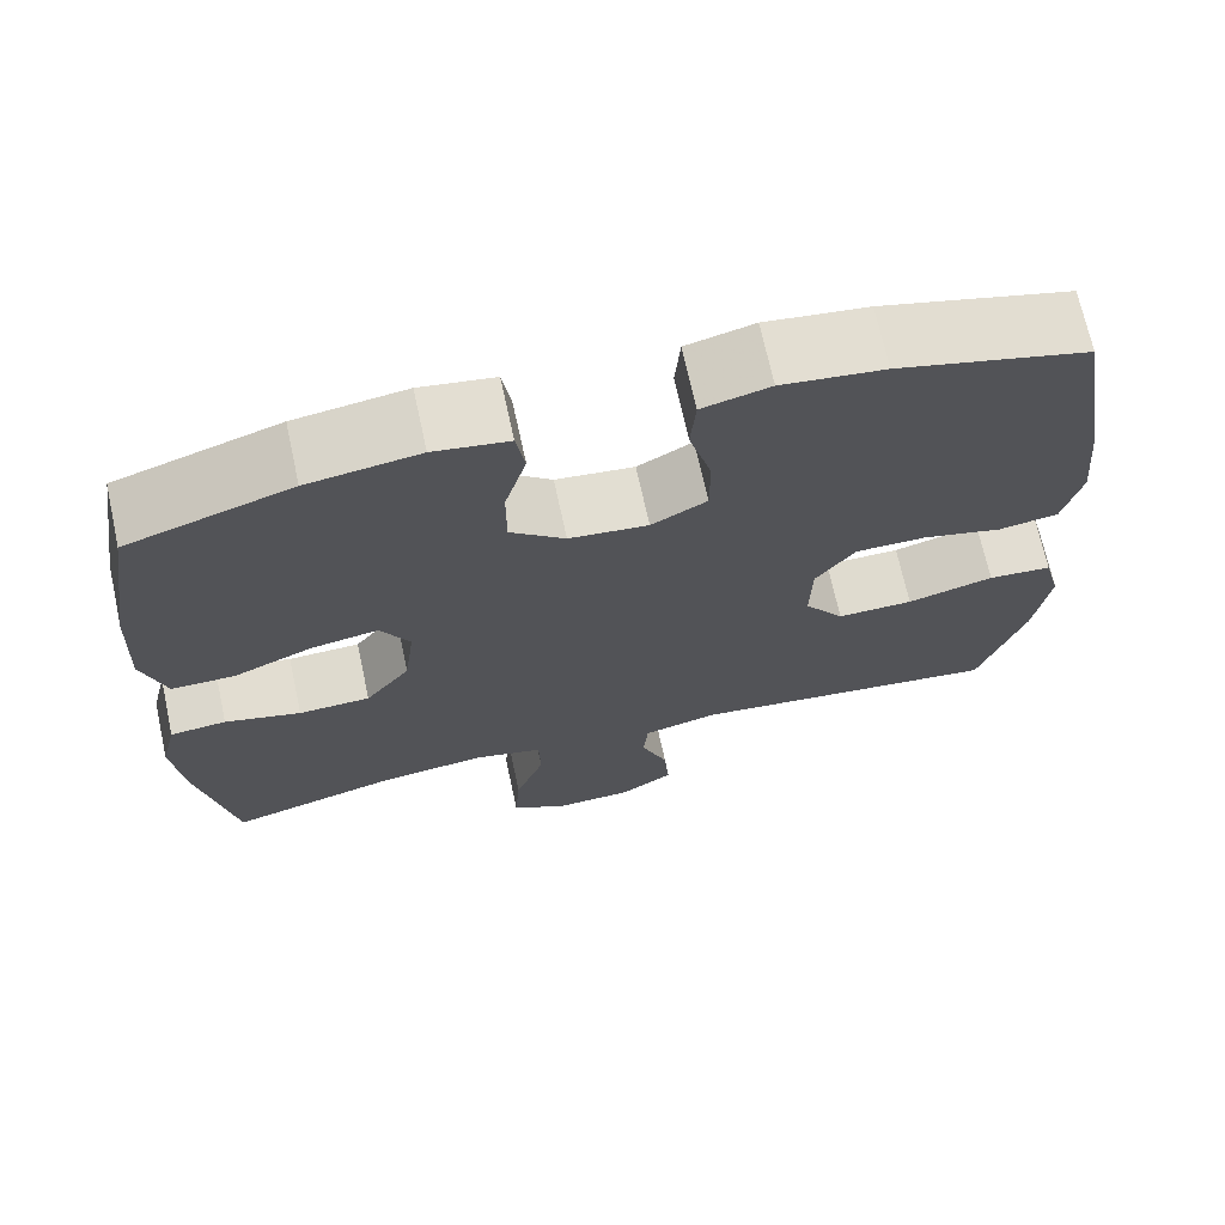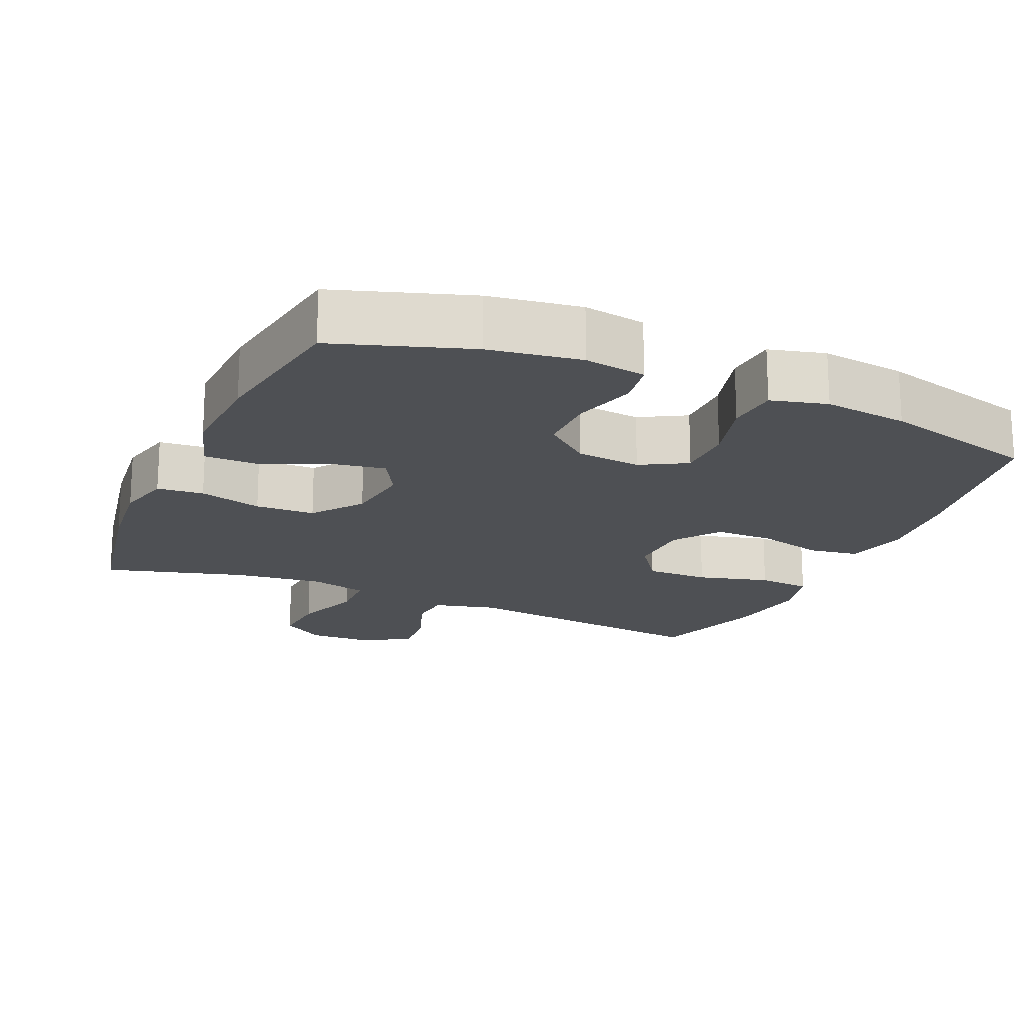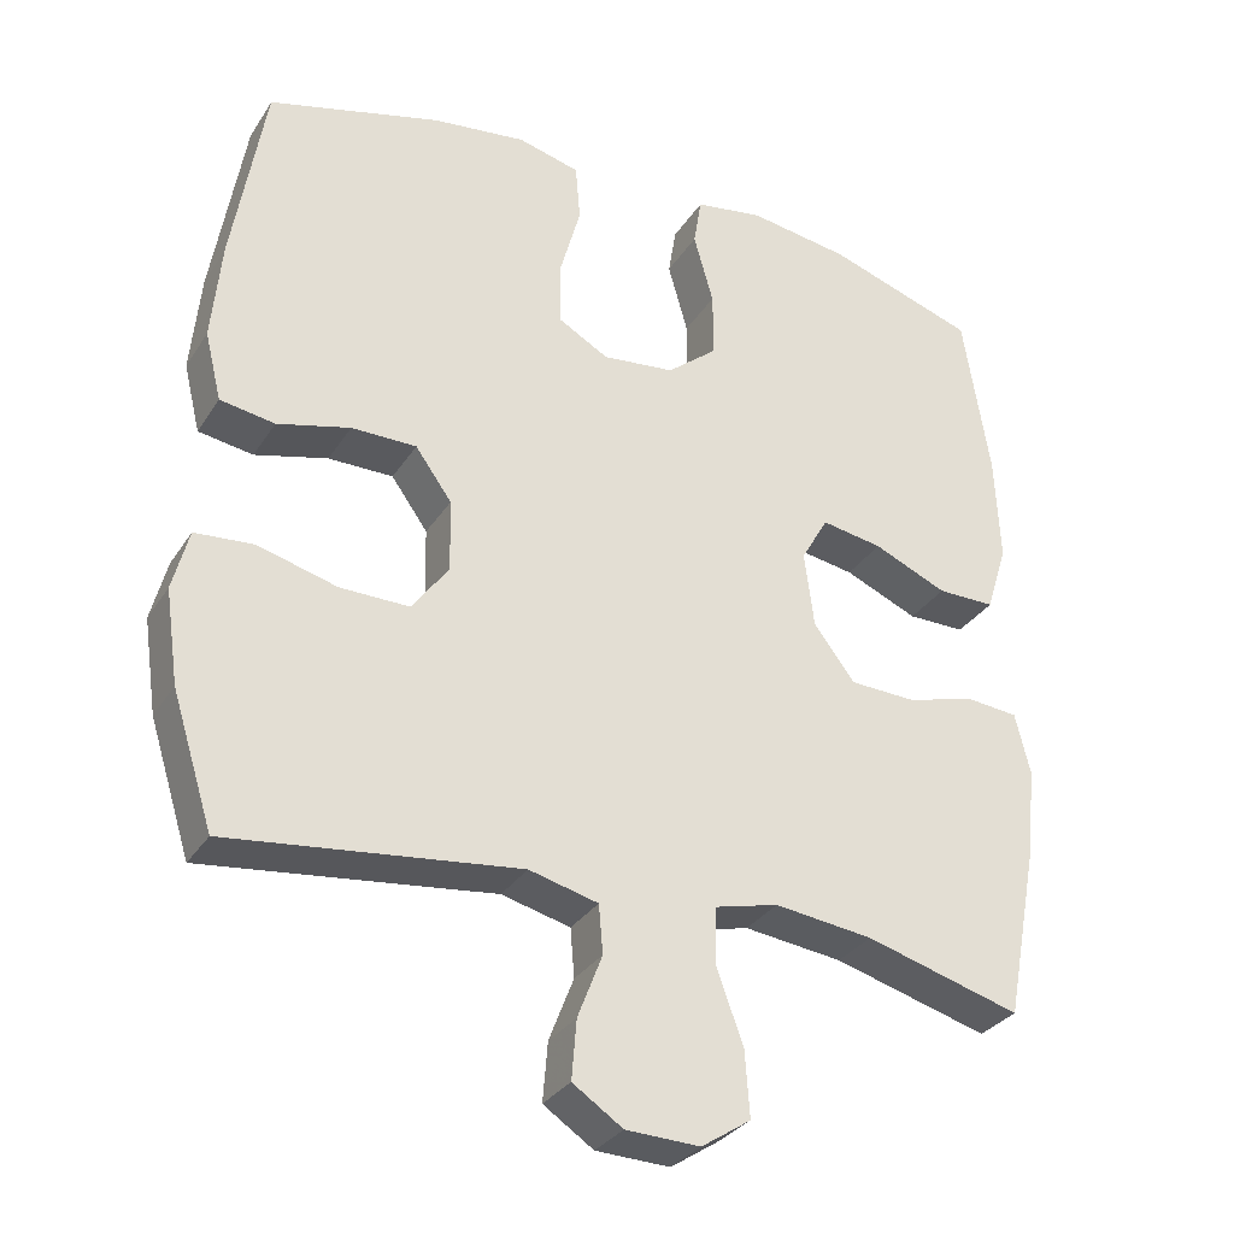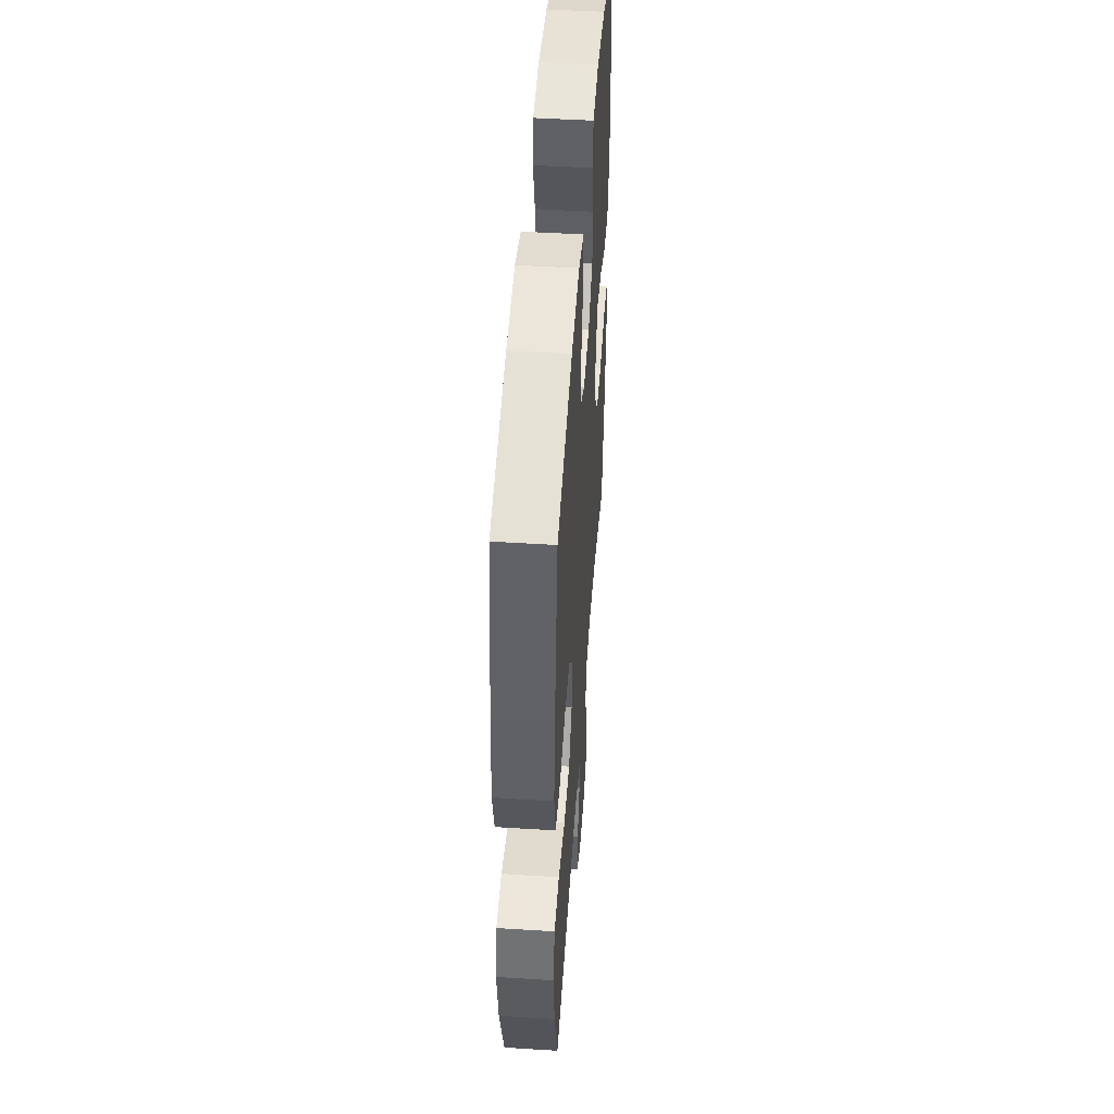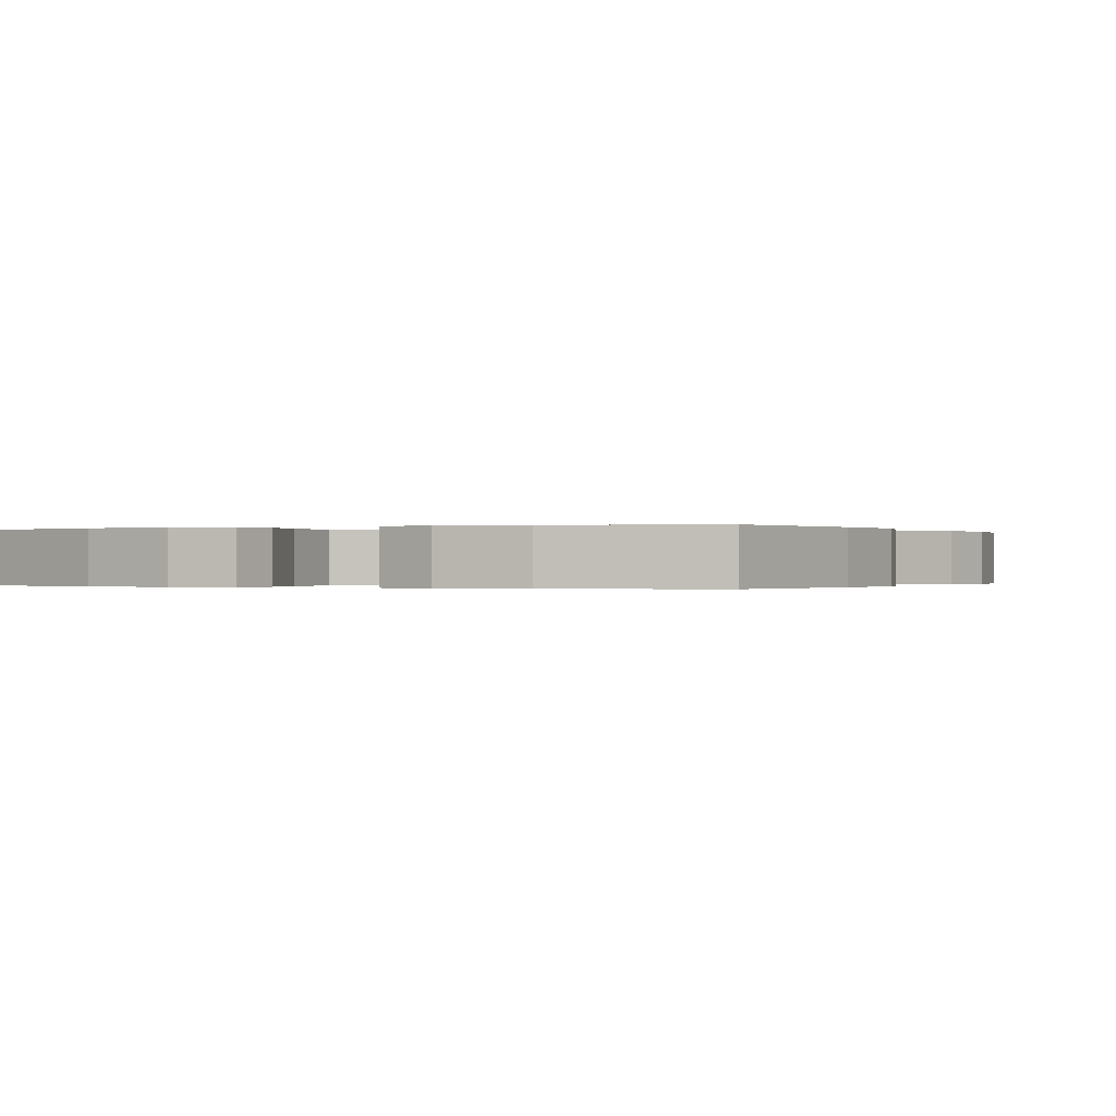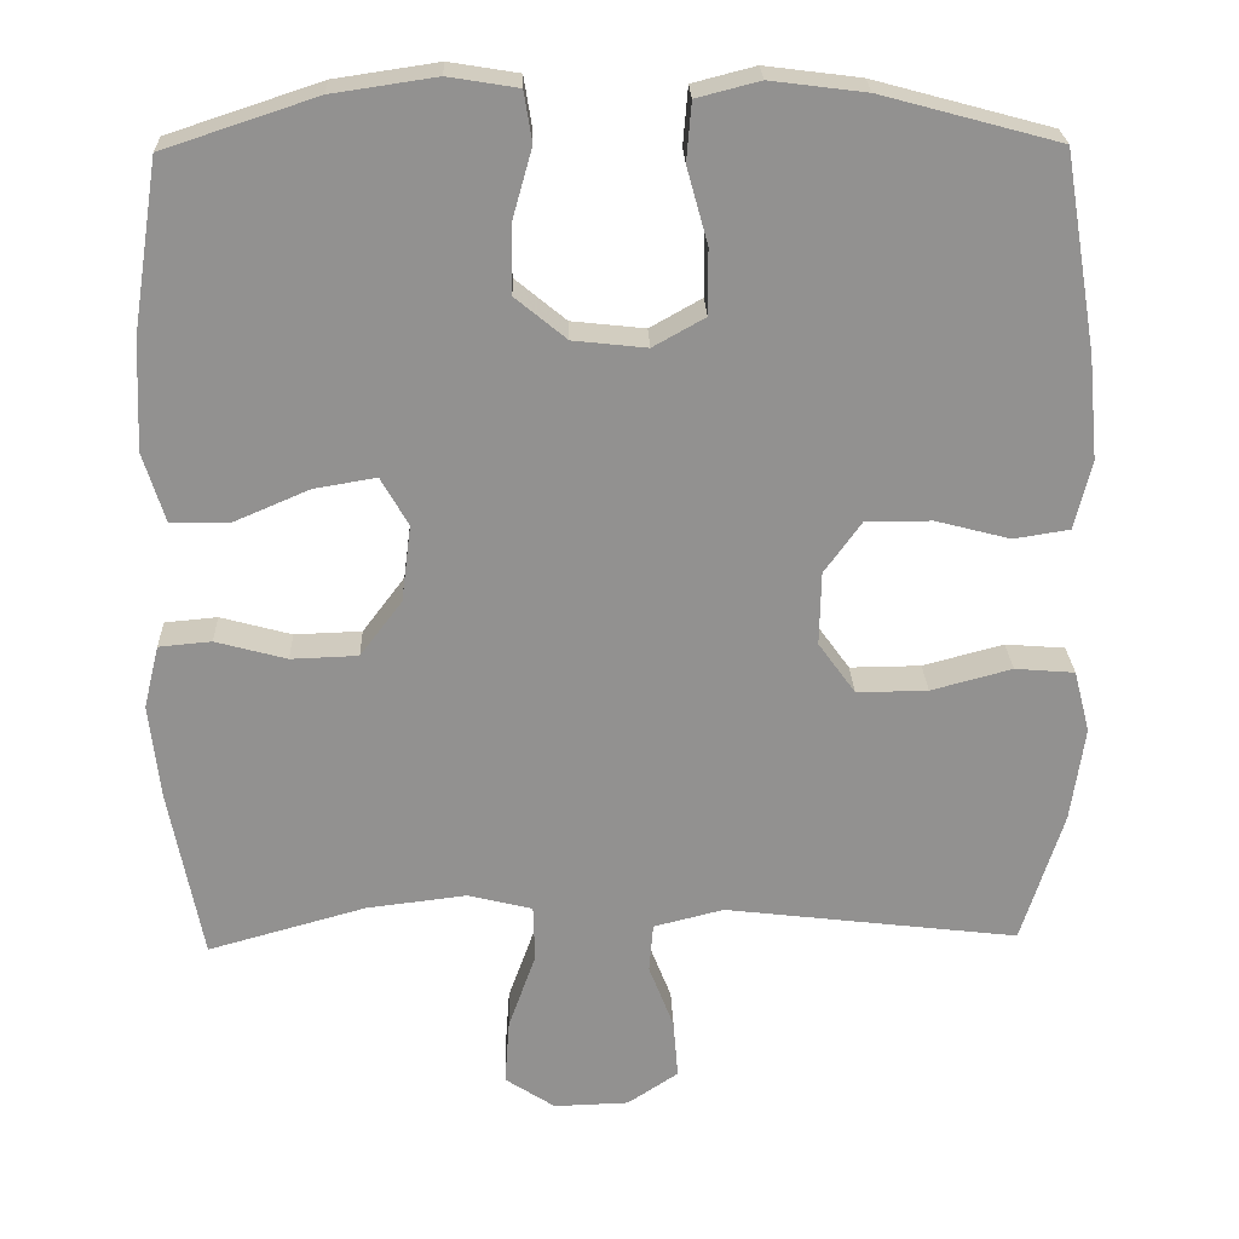
<metadata>
{"format":"obj","ext":"obj","renderer":"f3d","projection":"perspective","resolution":1024,"background":"white","views":[{"elev":70.0,"azim":-12.3,"up":"+Z"},{"elev":-18.6,"azim":-23.7,"up":"+Y"},{"elev":-31.3,"azim":152.7,"up":"+Z"},{"elev":48.6,"azim":94.0,"up":"+Z"},{"elev":-0.1,"azim":25.5,"up":"+Y"},{"elev":24.1,"azim":-1.9,"up":"+Z"}]}
</metadata>
<code>
v 0.5 0.07 -0.5
v 0.135 0.07 -0.456
v 0.048 0.07 -0.478
v 0.043 0.07 -0.539
v 0.074 0.07 -0.619
v 0.08 0.07 -0.693
v 0.017 0.07 -0.735
v -0.076 0.07 -0.738
v -0.138 0.07 -0.697
v -0.132 0.07 -0.615
v -0.098 0.07 -0.52
v -0.1 0.07 -0.45
v -0.18 0.07 -0.43
v -0.304 0.07 -0.445
v -0.5 0.07 -0.5
v -0.541 0.07 -0.286
v -0.554 0.07 -0.168
v -0.535 0.07 -0.09
v -0.47 0.07 -0.084
v -0.382 0.07 -0.108
v -0.299 0.07 -0.105
v -0.247 0.07 -0.036
v -0.235 0.07 0.059
v -0.269 0.07 0.119
v -0.346 0.07 0.106
v -0.439 0.07 0.066
v -0.512 0.07 0.066
v -0.539 0.07 0.153
v -0.533 0.07 0.289
v -0.5 0.07 0.5
v -0.312 0.07 0.562
v -0.184 0.07 0.581
v -0.098 0.07 0.567
v -0.088 0.07 0.505
v -0.113 0.07 0.416
v -0.113 0.07 0.333
v -0.05 0.07 0.281
v 0.041 0.07 0.271
v 0.105 0.07 0.307
v 0.105 0.07 0.388
v 0.079 0.07 0.482
v 0.085 0.07 0.554
v 0.163 0.07 0.574
v 0.281 0.07 0.559
v 0.5 0.07 0.5
v 0.541 0.07 0.257
v 0.553 0.07 0.13
v 0.532 0.07 0.044
v 0.463 0.07 0.033
v 0.371 0.07 0.057
v 0.289 0.07 0.057
v 0.243 0.07 -0.007
v 0.241 0.07 -0.098
v 0.287 0.07 -0.162
v 0.375 0.07 -0.161
v 0.475 0.07 -0.134
v 0.549 0.07 -0.14
v 0.569 0.07 -0.217
v 0.552 0.07 -0.335
v 0.5 0 -0.5
v 0.135 0 -0.456
v 0.048 0 -0.478
v 0.043 0 -0.539
v 0.074 0 -0.619
v 0.08 0 -0.693
v 0.017 0 -0.735
v -0.076 0 -0.738
v -0.138 0 -0.697
v -0.132 0 -0.615
v -0.098 0 -0.52
v -0.1 0 -0.45
v -0.18 0 -0.43
v -0.304 0 -0.445
v -0.5 0 -0.5
v -0.541 0 -0.286
v -0.554 0 -0.168
v -0.535 0 -0.09
v -0.47 0 -0.084
v -0.382 0 -0.108
v -0.299 0 -0.105
v -0.247 0 -0.036
v -0.235 0 0.059
v -0.269 0 0.119
v -0.346 0 0.106
v -0.439 0 0.066
v -0.512 0 0.066
v -0.539 0 0.153
v -0.533 0 0.289
v -0.5 0 0.5
v -0.312 0 0.562
v -0.184 0 0.581
v -0.098 0 0.567
v -0.088 0 0.505
v -0.113 0 0.416
v -0.113 0 0.333
v -0.05 0 0.281
v 0.041 0 0.271
v 0.105 0 0.307
v 0.105 0 0.388
v 0.079 0 0.482
v 0.085 0 0.554
v 0.163 0 0.574
v 0.281 0 0.559
v 0.5 0 0.5
v 0.541 0 0.257
v 0.553 0 0.13
v 0.532 0 0.044
v 0.463 0 0.033
v 0.371 0 0.057
v 0.289 0 0.057
v 0.243 0 -0.007
v 0.241 0 -0.098
v 0.287 0 -0.162
v 0.375 0 -0.161
v 0.475 0 -0.134
v 0.549 0 -0.14
v 0.569 0 -0.217
v 0.552 0 -0.335
f 58 59 1 2
f 55 56 57 58
f 54 55 58 2
f 53 54 2 3
f 52 53 3
f 47 48 49 50
f 47 50 51
f 46 47 51
f 45 46 51
f 44 45 51 52
f 40 41 42 43
f 39 40 43 44
f 32 33 34 35
f 32 35 36
f 31 32 36
f 30 31 36
f 29 30 36 37
f 25 26 27 28
f 24 25 28 29
f 17 18 19 20
f 17 20 21
f 14 15 16 17
f 13 14 17 21
f 12 13 21 22
f 8 9 10 11
f 8 11 12
f 7 8 12
f 4 5 6 7
f 3 4 7 12
f 39 44 52 3
f 24 29 37 38
f 23 24 38
f 22 23 38 39
f 3 12 22 39
f 61 60 118 117
f 117 116 115 114
f 61 117 114 113
f 62 61 113 112
f 62 112 111
f 109 108 107 106
f 110 109 106
f 110 106 105
f 110 105 104
f 111 110 104 103
f 102 101 100 99
f 103 102 99 98
f 94 93 92 91
f 95 94 91
f 95 91 90
f 95 90 89
f 96 95 89 88
f 87 86 85 84
f 88 87 84 83
f 79 78 77 76
f 80 79 76
f 76 75 74 73
f 80 76 73 72
f 81 80 72 71
f 70 69 68 67
f 71 70 67
f 71 67 66
f 66 65 64 63
f 71 66 63 62
f 62 111 103 98
f 97 96 88 83
f 97 83 82
f 98 97 82 81
f 98 81 71 62
f 1 60 61 2
f 2 61 62 3
f 3 62 63 4
f 4 63 64 5
f 5 64 65 6
f 6 65 66 7
f 7 66 67 8
f 8 67 68 9
f 9 68 69 10
f 10 69 70 11
f 11 70 71 12
f 12 71 72 13
f 13 72 73 14
f 14 73 74 15
f 15 74 75 16
f 16 75 76 17
f 17 76 77 18
f 18 77 78 19
f 19 78 79 20
f 20 79 80 21
f 21 80 81 22
f 22 81 82 23
f 23 82 83 24
f 24 83 84 25
f 25 84 85 26
f 26 85 86 27
f 27 86 87 28
f 28 87 88 29
f 29 88 89 30
f 30 89 90 31
f 31 90 91 32
f 32 91 92 33
f 33 92 93 34
f 34 93 94 35
f 35 94 95 36
f 36 95 96 37
f 37 96 97 38
f 38 97 98 39
f 39 98 99 40
f 40 99 100 41
f 41 100 101 42
f 42 101 102 43
f 43 102 103 44
f 44 103 104 45
f 45 104 105 46
f 46 105 106 47
f 47 106 107 48
f 48 107 108 49
f 49 108 109 50
f 50 109 110 51
f 51 110 111 52
f 52 111 112 53
f 53 112 113 54
f 54 113 114 55
f 55 114 115 56
f 56 115 116 57
f 57 116 117 58
f 58 117 118 59
f 59 118 60 1

</code>
